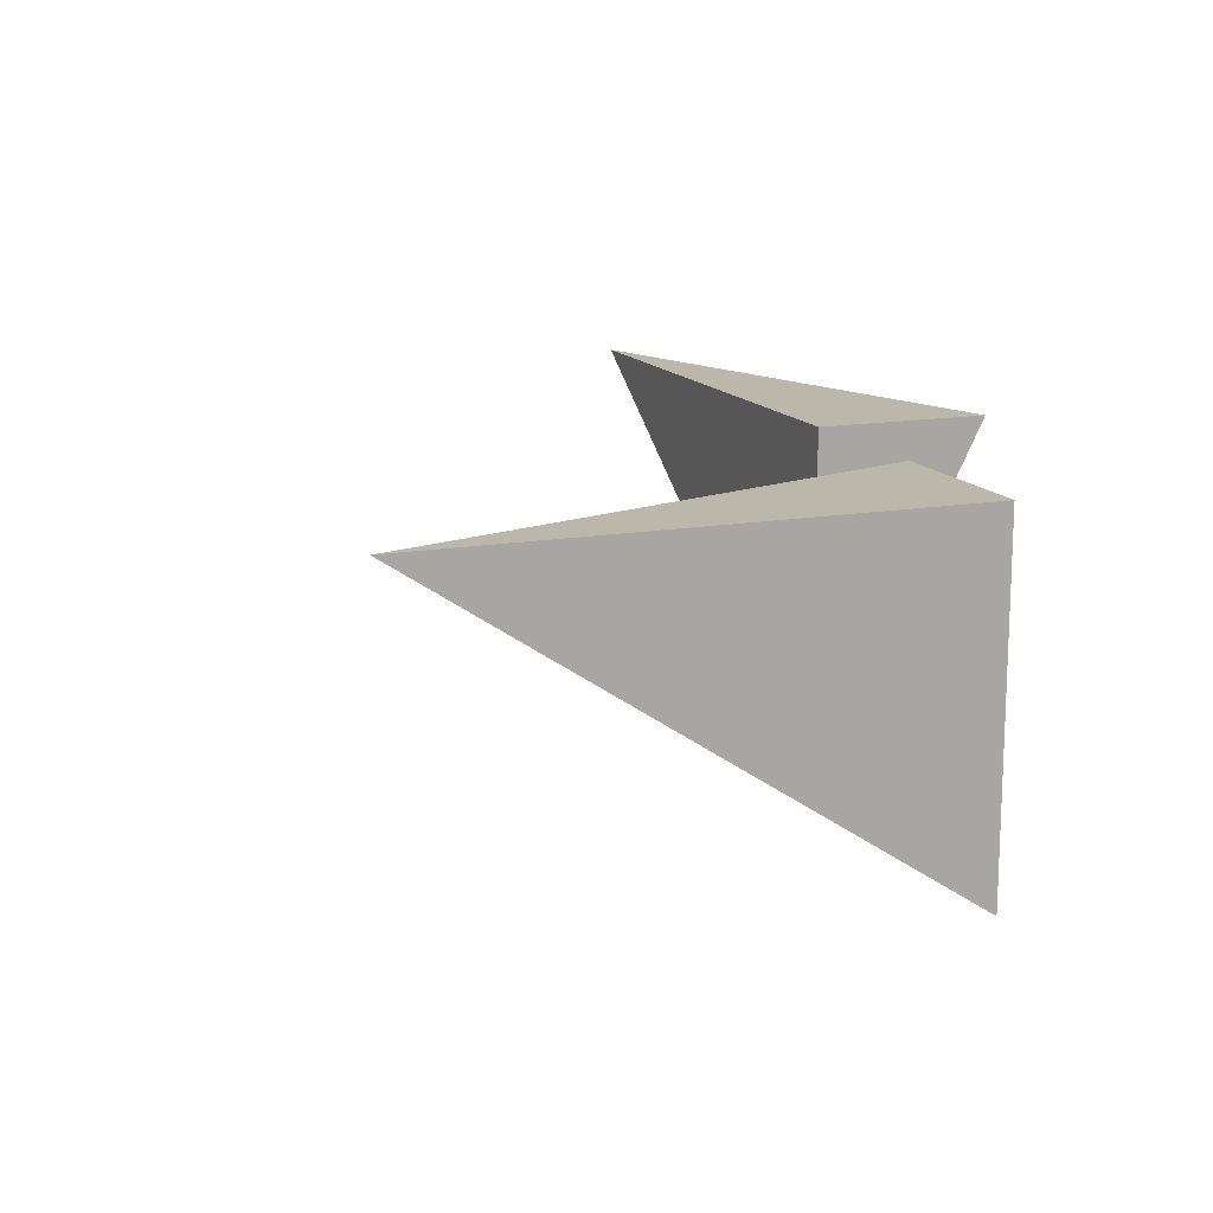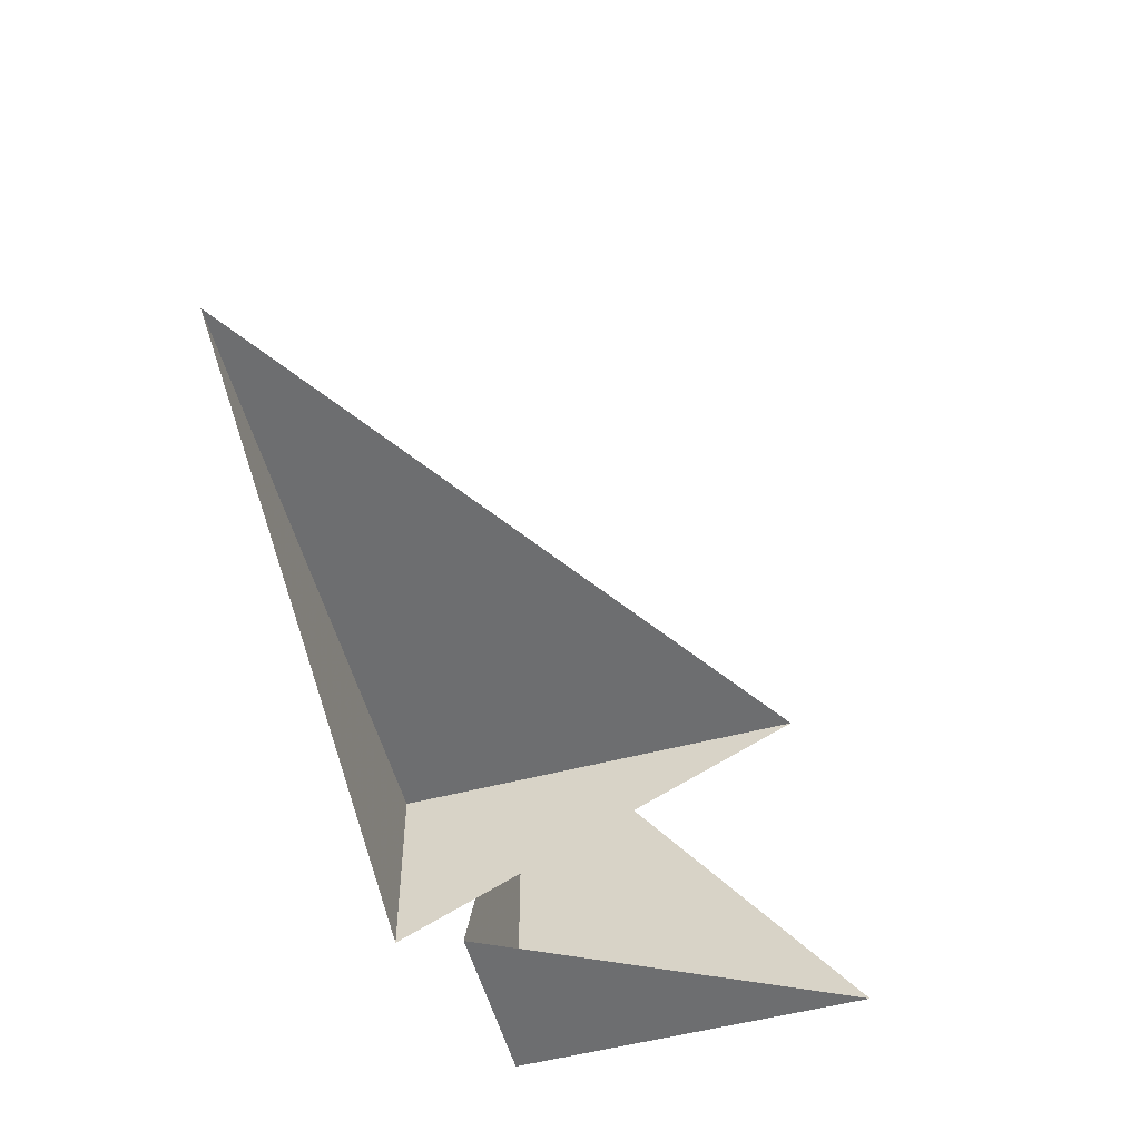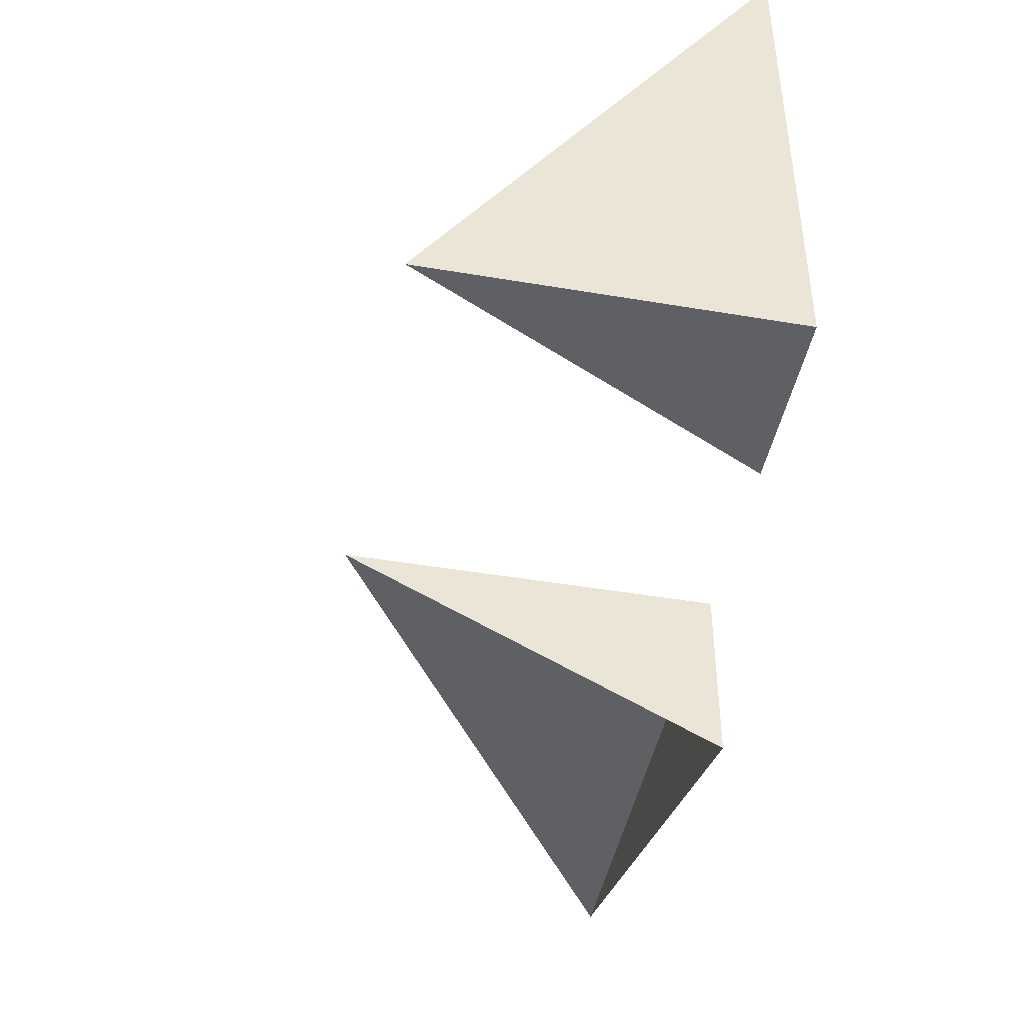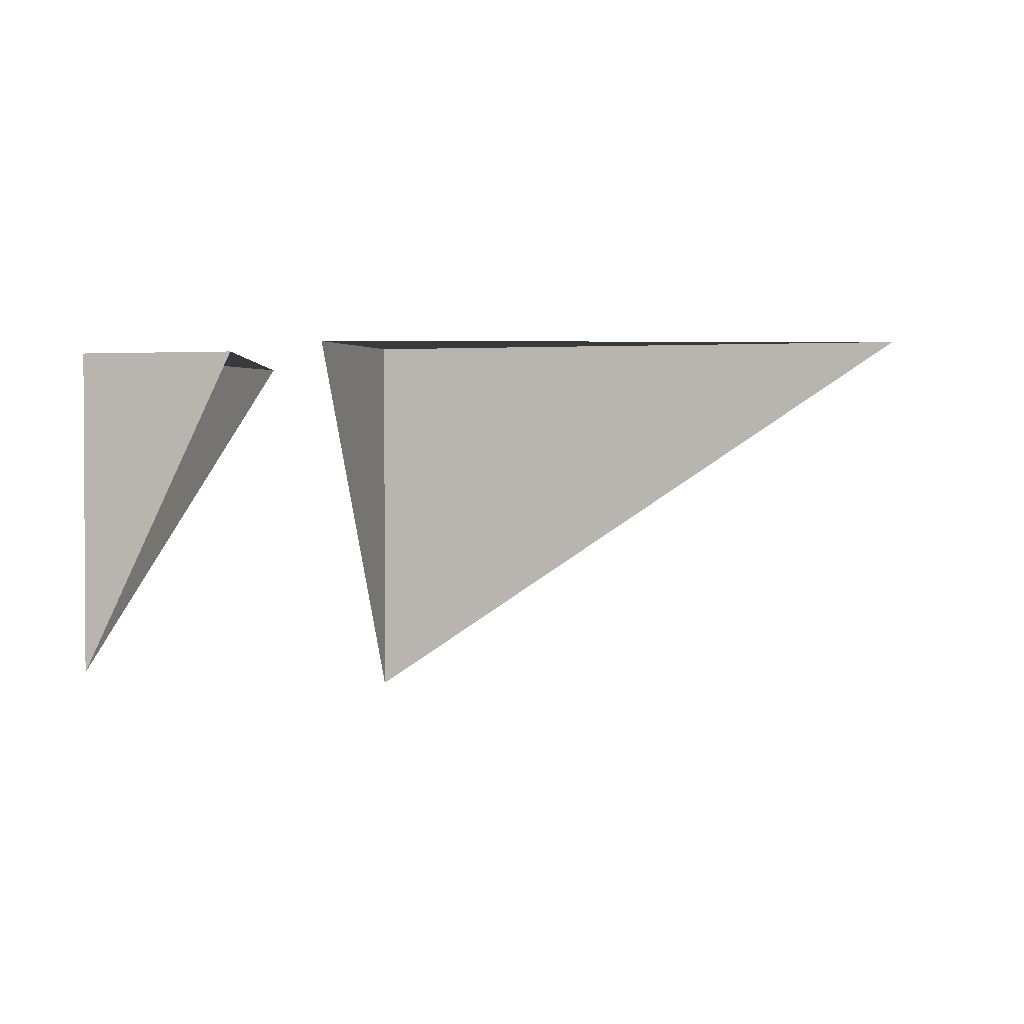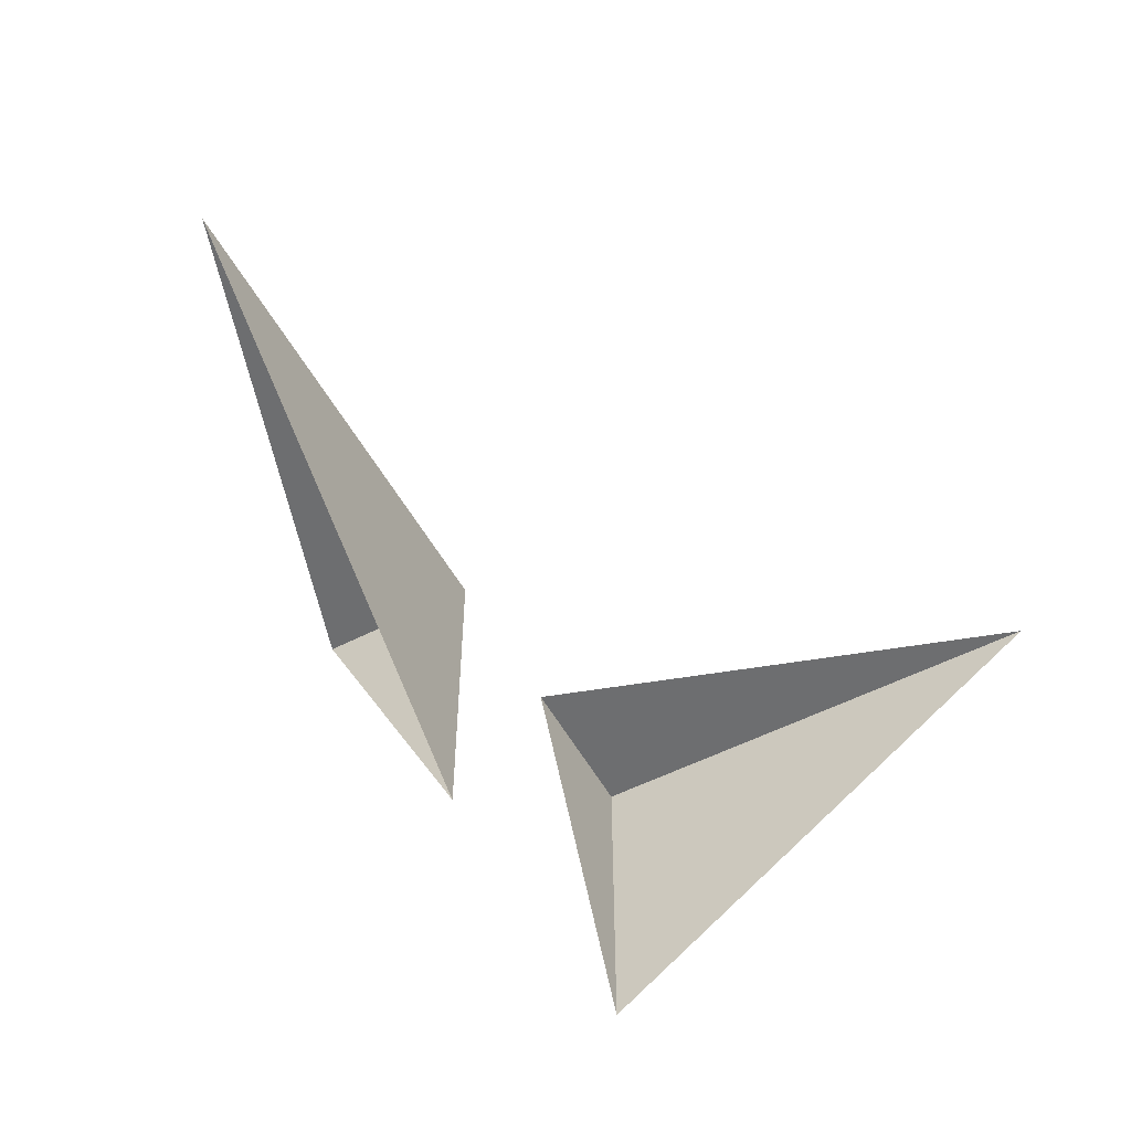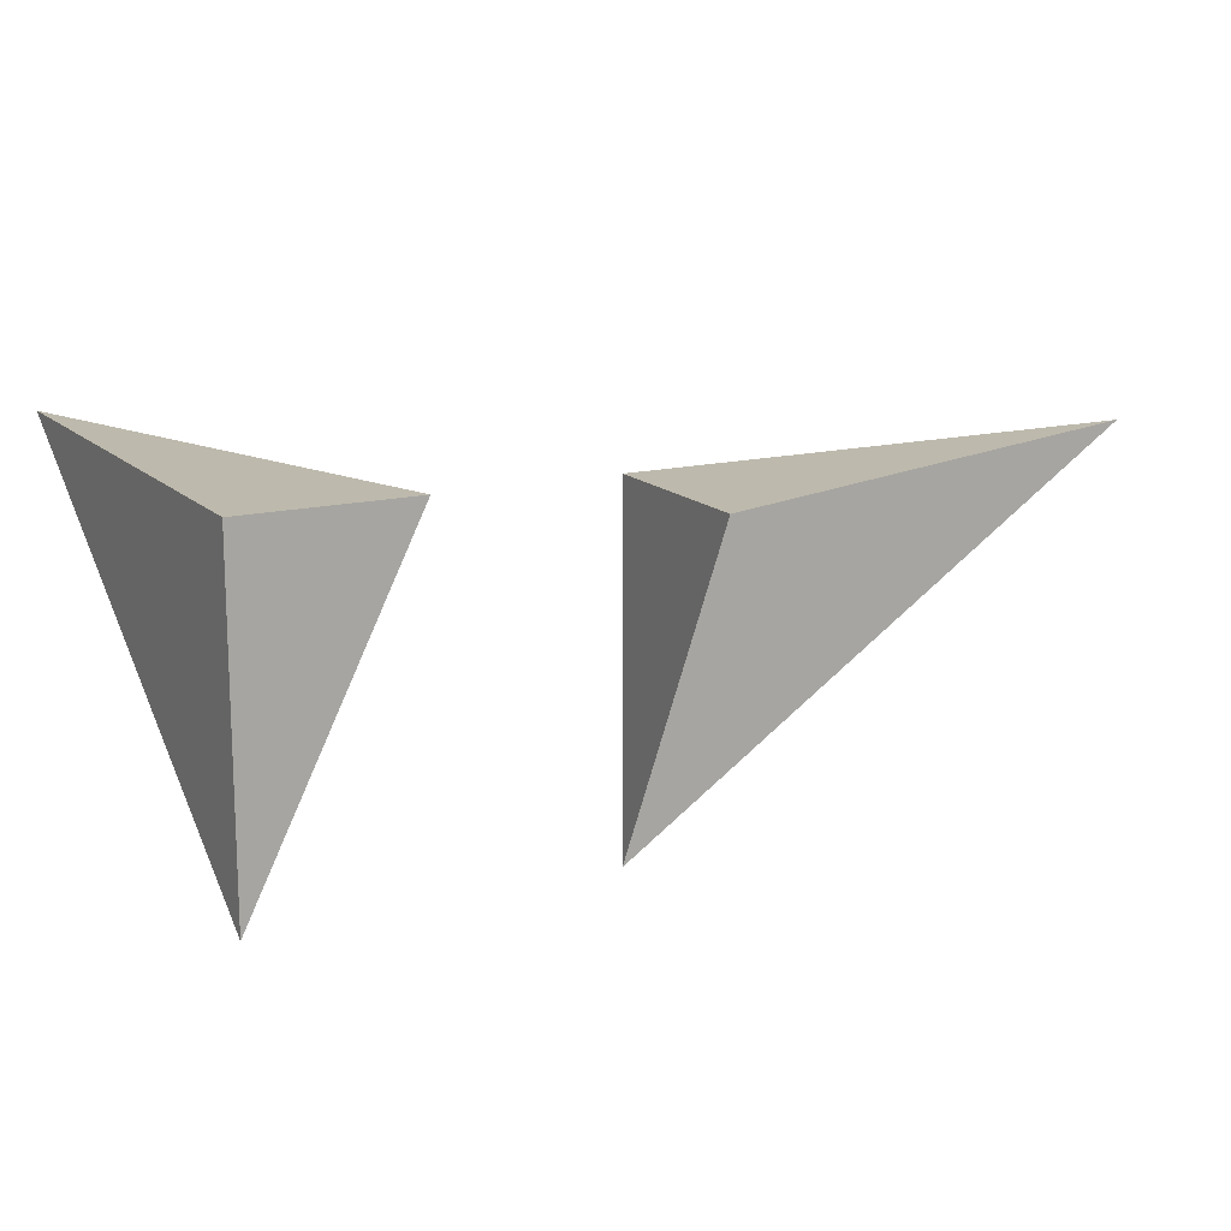
<metadata>
{"format":"obj","ext":"obj","renderer":"f3d","projection":"perspective","resolution":1024,"background":"white","views":[{"elev":14.4,"azim":-111.2,"up":"+Z"},{"elev":-54.2,"azim":105.4,"up":"+Y"},{"elev":-44.9,"azim":-101.1,"up":"+Y"},{"elev":1.9,"azim":16.5,"up":"+Z"},{"elev":-54.2,"azim":118.5,"up":"+Z"},{"elev":15.0,"azim":-28.3,"up":"+Z"}]}
</metadata>
<code>
v  0 0 -0
v  10 0 -0
v  0 30 -0
v  0 0 -20
o Corner0
g Corner0
f 1 2 3
f 4 1 3 4
f 2 1 4
v  20 0 -0
v  20 -10 -0
v  50 -0 -0
v  20 0 -20
o ScaledCorner
g ScaledCorner
f 5 6 7
f 8 5 7 8
f 6 5 8

</code>
